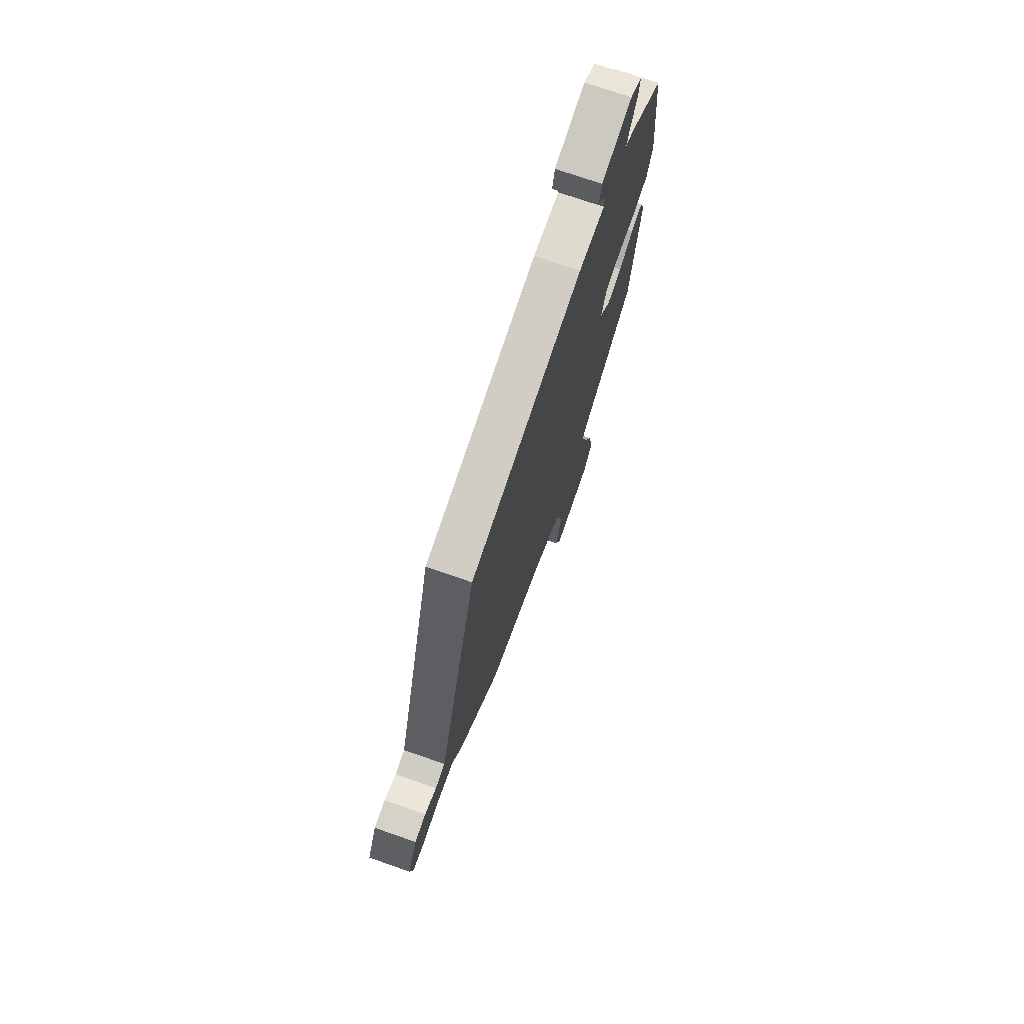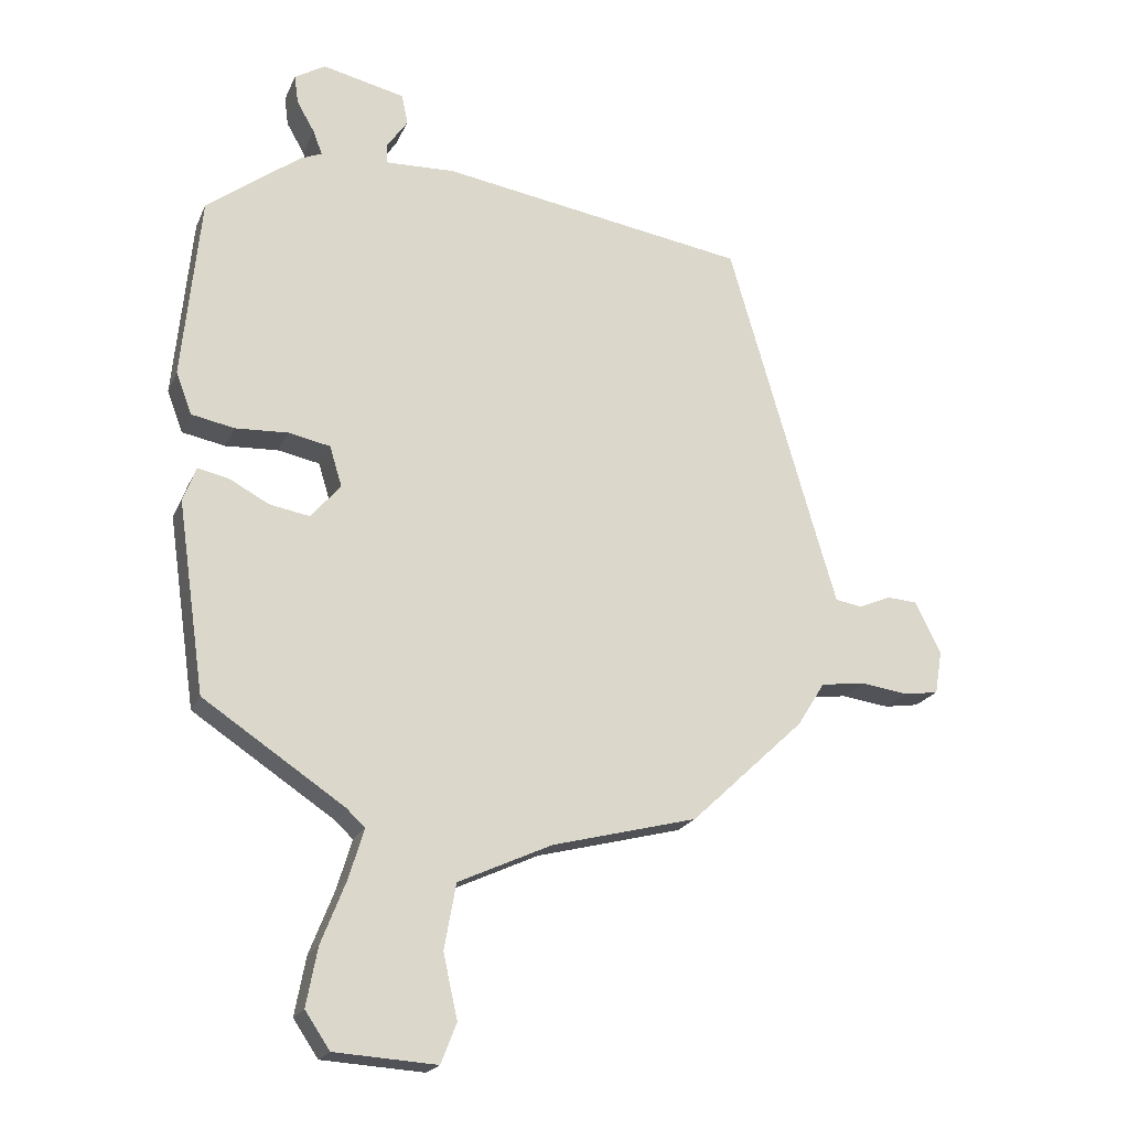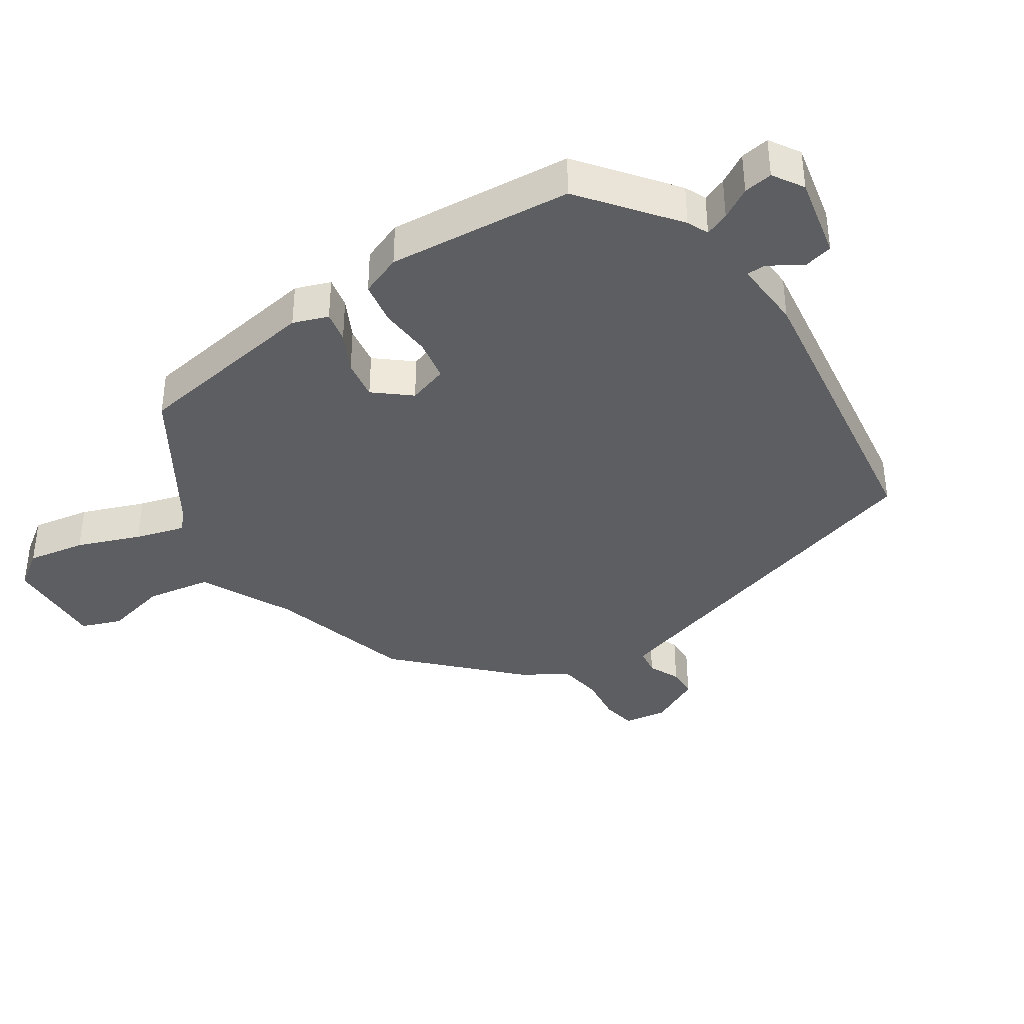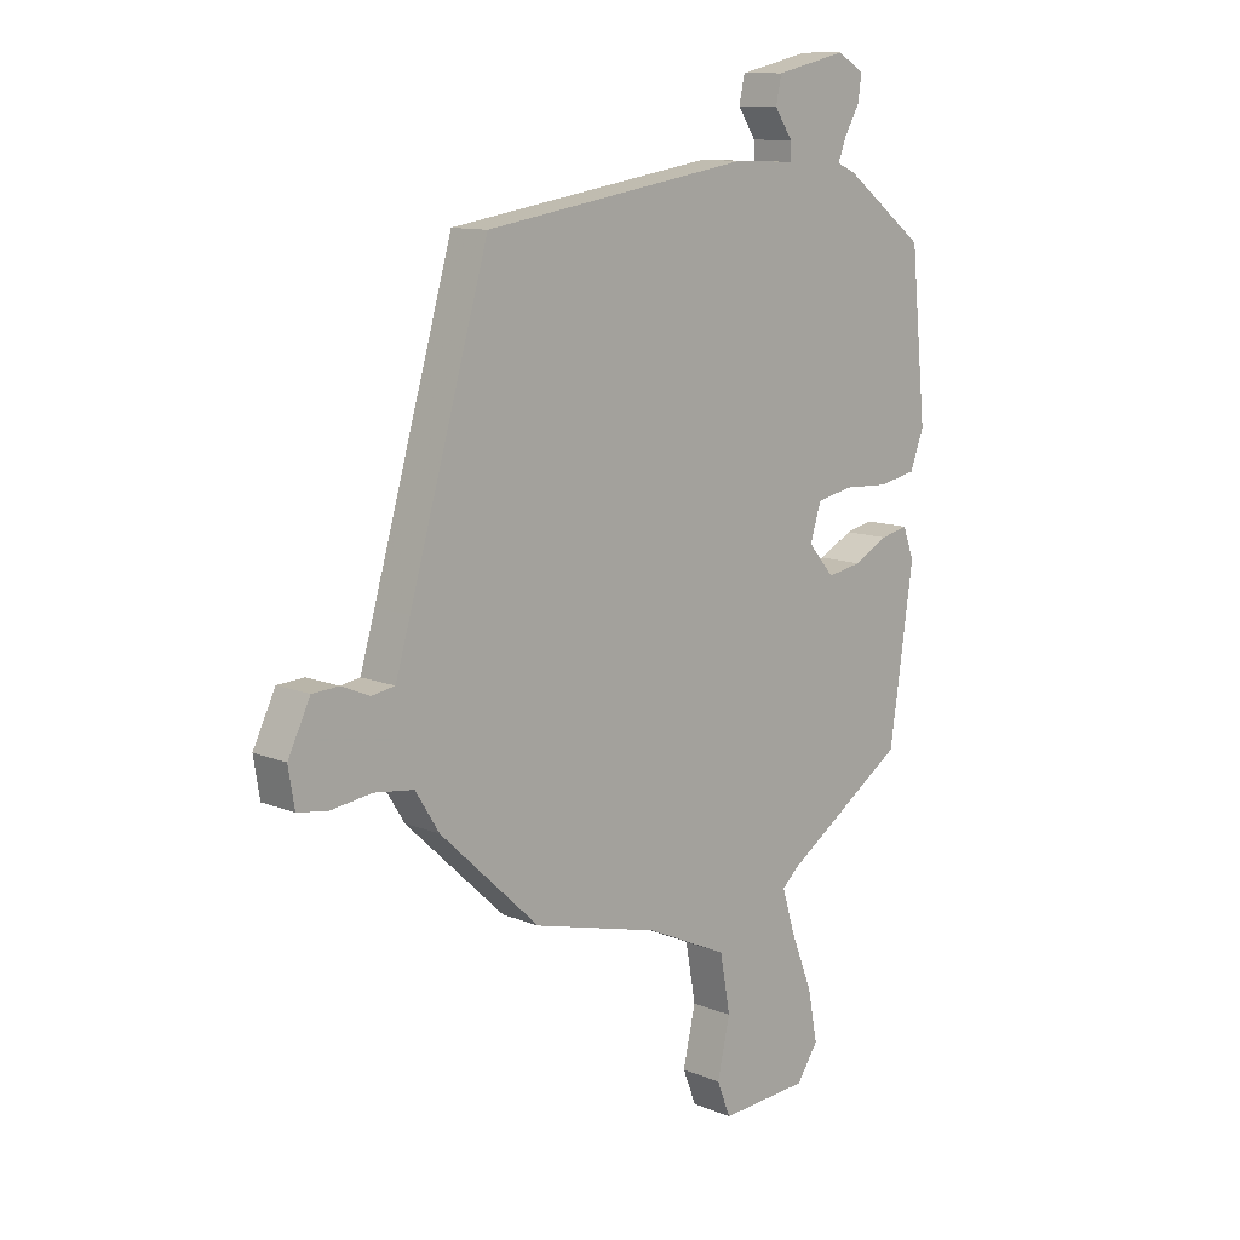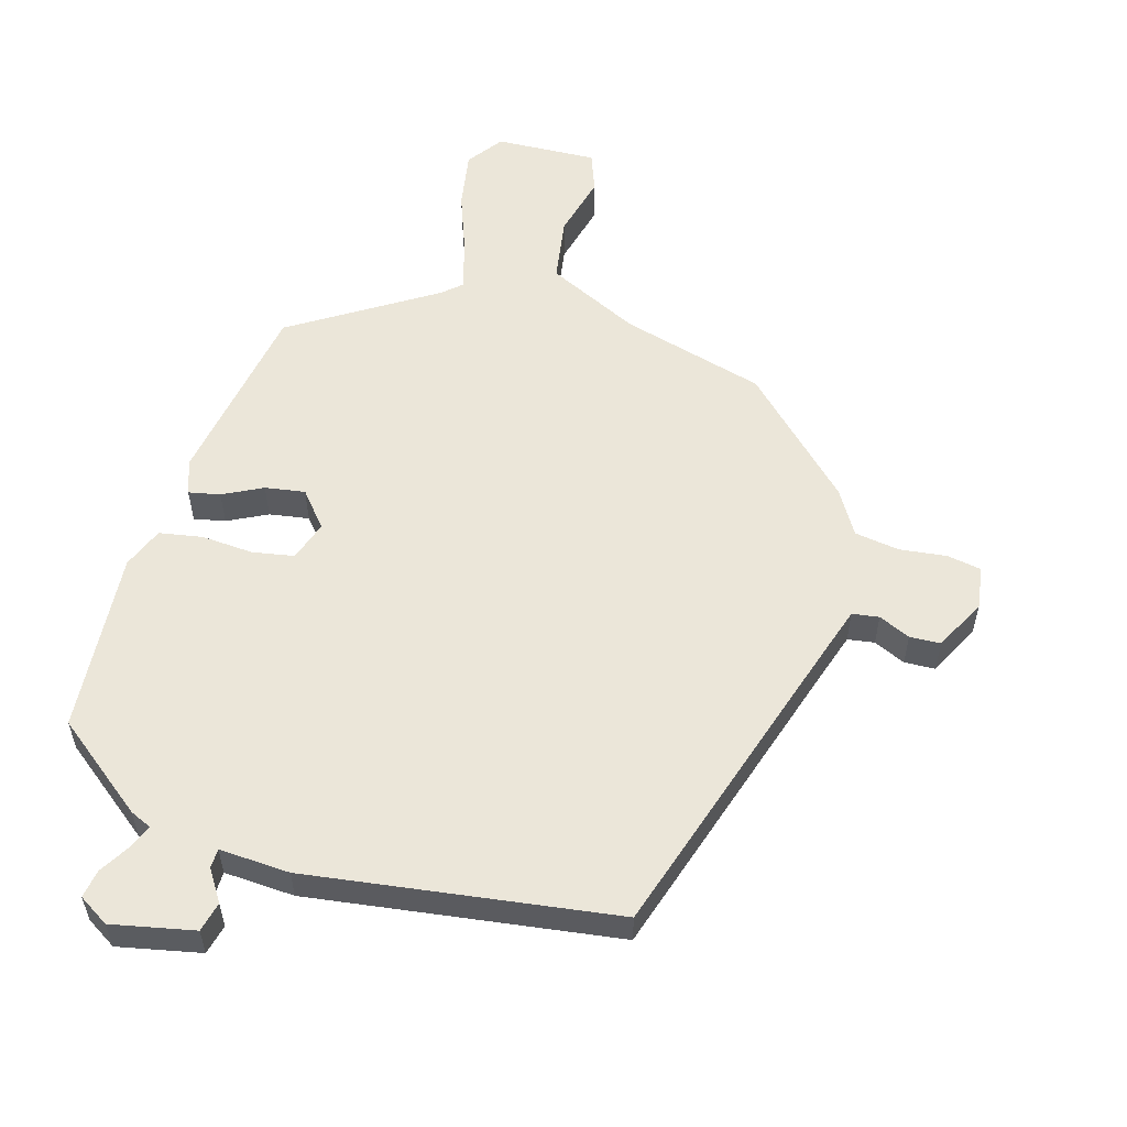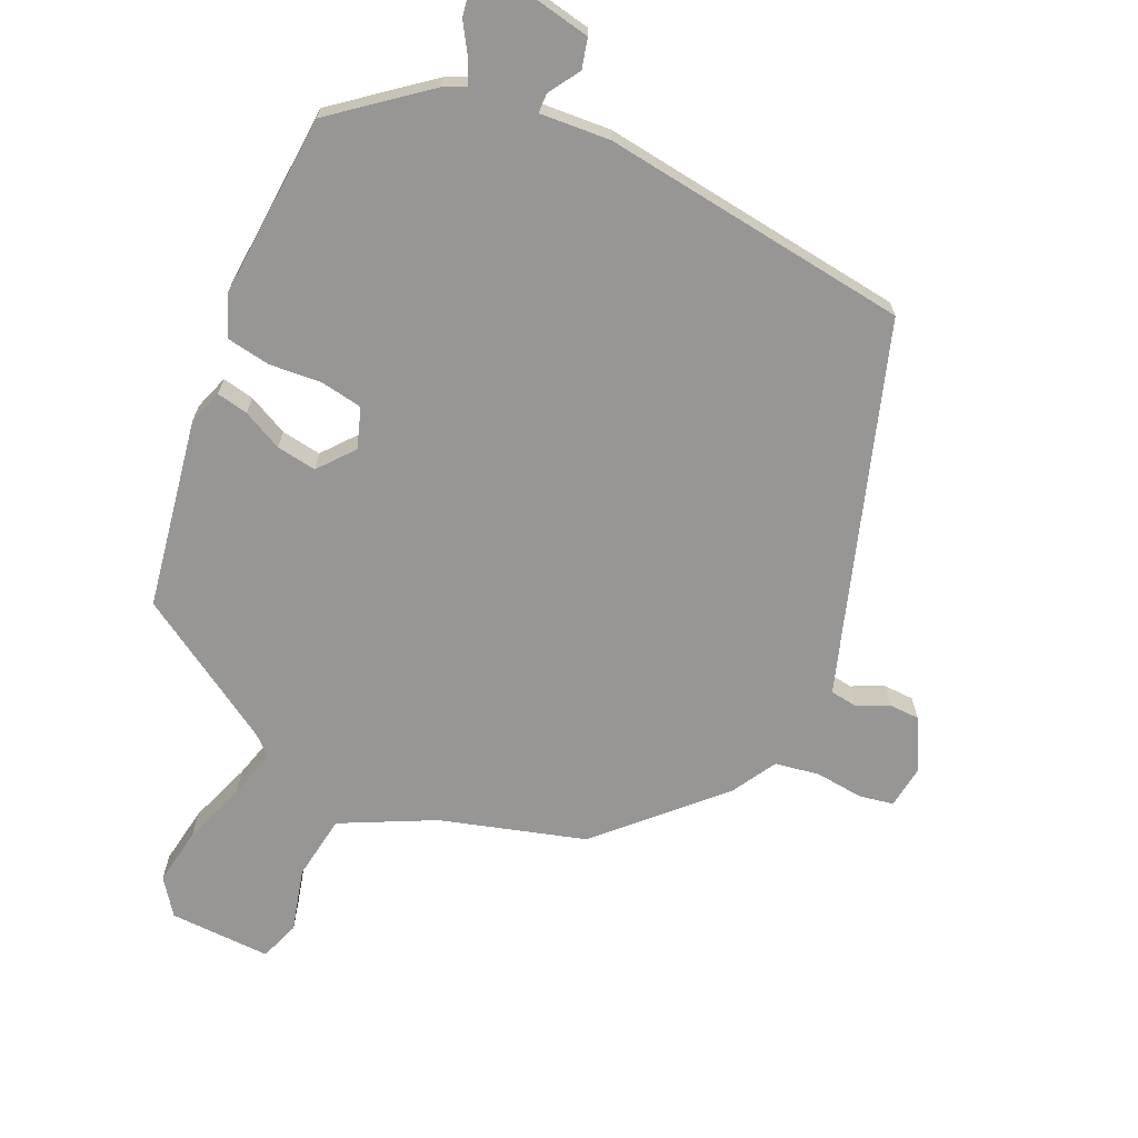
<metadata>
{"format":"obj","ext":"obj","renderer":"f3d","projection":"perspective","resolution":1024,"background":"white","views":[{"elev":73.3,"azim":109.2,"up":"+Z"},{"elev":-20.4,"azim":-18.8,"up":"+Z"},{"elev":-37.9,"azim":-55.5,"up":"+Y"},{"elev":11.3,"azim":135.1,"up":"+Z"},{"elev":55.8,"azim":17.4,"up":"+Y"},{"elev":-68.0,"azim":-22.7,"up":"+Y"}]}
</metadata>
<code>
v 0.304 0.07 -0.474
v 0.082 0.07 -0.531
v -0.062 0.07 -0.597
v -0.08 0.07 -0.697
v -0.058 0.07 -0.795
v -0.082 0.07 -0.856
v -0.238 0.07 -0.846
v -0.276 0.07 -0.79
v -0.259 0.07 -0.701
v -0.221 0.07 -0.605
v -0.198 0.07 -0.529
v -0.227 0.07 -0.502
v -0.442 0.07 -0.359
v -0.484 0.07 -0.067
v -0.464 0.07 -0.014
v -0.416 0.07 -0.025
v -0.356 0.07 -0.057
v -0.295 0.07 -0.068
v -0.249 0.07 -0.015
v -0.268 0.07 0.047
v -0.332 0.07 0.06
v -0.412 0.07 0.056
v -0.478 0.07 0.069
v -0.502 0.07 0.133
v -0.474 0.07 0.414
v -0.331 0.07 0.521
v -0.298 0.07 0.535
v -0.312 0.07 0.572
v -0.339 0.07 0.619
v -0.345 0.07 0.663
v -0.298 0.07 0.691
v -0.172 0.07 0.662
v -0.162 0.07 0.616
v -0.194 0.07 0.569
v -0.194 0.07 0.539
v -0.086 0.07 0.543
v 0.384 0.07 0.467
v 0.523 0.07 -0.013
v 0.549 0.07 -0.101
v 0.59 0.07 -0.108
v 0.639 0.07 -0.087
v 0.686 0.07 -0.09
v 0.725 0.07 -0.17
v 0.714 0.07 -0.236
v 0.661 0.07 -0.244
v 0.589 0.07 -0.234
v 0.52 0.07 -0.243
v 0.478 0.07 -0.31
v 0.304 0 -0.474
v 0.082 0 -0.531
v -0.062 0 -0.597
v -0.08 0 -0.697
v -0.058 0 -0.795
v -0.082 0 -0.856
v -0.238 0 -0.846
v -0.276 0 -0.79
v -0.259 0 -0.701
v -0.221 0 -0.605
v -0.198 0 -0.529
v -0.227 0 -0.502
v -0.442 0 -0.359
v -0.484 0 -0.067
v -0.464 0 -0.014
v -0.416 0 -0.025
v -0.356 0 -0.057
v -0.295 0 -0.068
v -0.249 0 -0.015
v -0.268 0 0.047
v -0.332 0 0.06
v -0.412 0 0.056
v -0.478 0 0.069
v -0.502 0 0.133
v -0.474 0 0.414
v -0.331 0 0.521
v -0.298 0 0.535
v -0.312 0 0.572
v -0.339 0 0.619
v -0.345 0 0.663
v -0.298 0 0.691
v -0.172 0 0.662
v -0.162 0 0.616
v -0.194 0 0.569
v -0.194 0 0.539
v -0.086 0 0.543
v 0.384 0 0.467
v 0.523 0 -0.013
v 0.549 0 -0.101
v 0.59 0 -0.108
v 0.639 0 -0.087
v 0.686 0 -0.09
v 0.725 0 -0.17
v 0.714 0 -0.236
v 0.661 0 -0.244
v 0.589 0 -0.234
v 0.52 0 -0.243
v 0.478 0 -0.31
f 47 48 1 2
f 43 44 45 46
f 43 46 47
f 40 41 42 43
f 39 40 43 47
f 38 39 47 2
f 35 36 37 38
f 31 32 33 34
f 31 34 35
f 28 29 30 31
f 27 28 31 35
f 21 22 23 24
f 20 21 24 25
f 14 15 16 17
f 12 13 14 17
f 11 12 17 18
f 7 8 9 10
f 7 10 11
f 4 5 6 7
f 3 4 7 11
f 20 25 26 27
f 19 20 27 35
f 3 11 18 19
f 19 35 38
f 2 3 19 38
f 50 49 96 95
f 94 93 92 91
f 95 94 91
f 91 90 89 88
f 95 91 88 87
f 50 95 87 86
f 86 85 84 83
f 82 81 80 79
f 83 82 79
f 79 78 77 76
f 83 79 76 75
f 72 71 70 69
f 73 72 69 68
f 65 64 63 62
f 65 62 61 60
f 66 65 60 59
f 58 57 56 55
f 59 58 55
f 55 54 53 52
f 59 55 52 51
f 75 74 73 68
f 83 75 68 67
f 67 66 59 51
f 86 83 67
f 86 67 51 50
f 1 49 50 2
f 2 50 51 3
f 3 51 52 4
f 4 52 53 5
f 5 53 54 6
f 6 54 55 7
f 7 55 56 8
f 8 56 57 9
f 9 57 58 10
f 10 58 59 11
f 11 59 60 12
f 12 60 61 13
f 13 61 62 14
f 14 62 63 15
f 15 63 64 16
f 16 64 65 17
f 17 65 66 18
f 18 66 67 19
f 19 67 68 20
f 20 68 69 21
f 21 69 70 22
f 22 70 71 23
f 23 71 72 24
f 24 72 73 25
f 25 73 74 26
f 26 74 75 27
f 27 75 76 28
f 28 76 77 29
f 29 77 78 30
f 30 78 79 31
f 31 79 80 32
f 32 80 81 33
f 33 81 82 34
f 34 82 83 35
f 35 83 84 36
f 36 84 85 37
f 37 85 86 38
f 38 86 87 39
f 39 87 88 40
f 40 88 89 41
f 41 89 90 42
f 42 90 91 43
f 43 91 92 44
f 44 92 93 45
f 45 93 94 46
f 46 94 95 47
f 47 95 96 48
f 48 96 49 1

</code>
